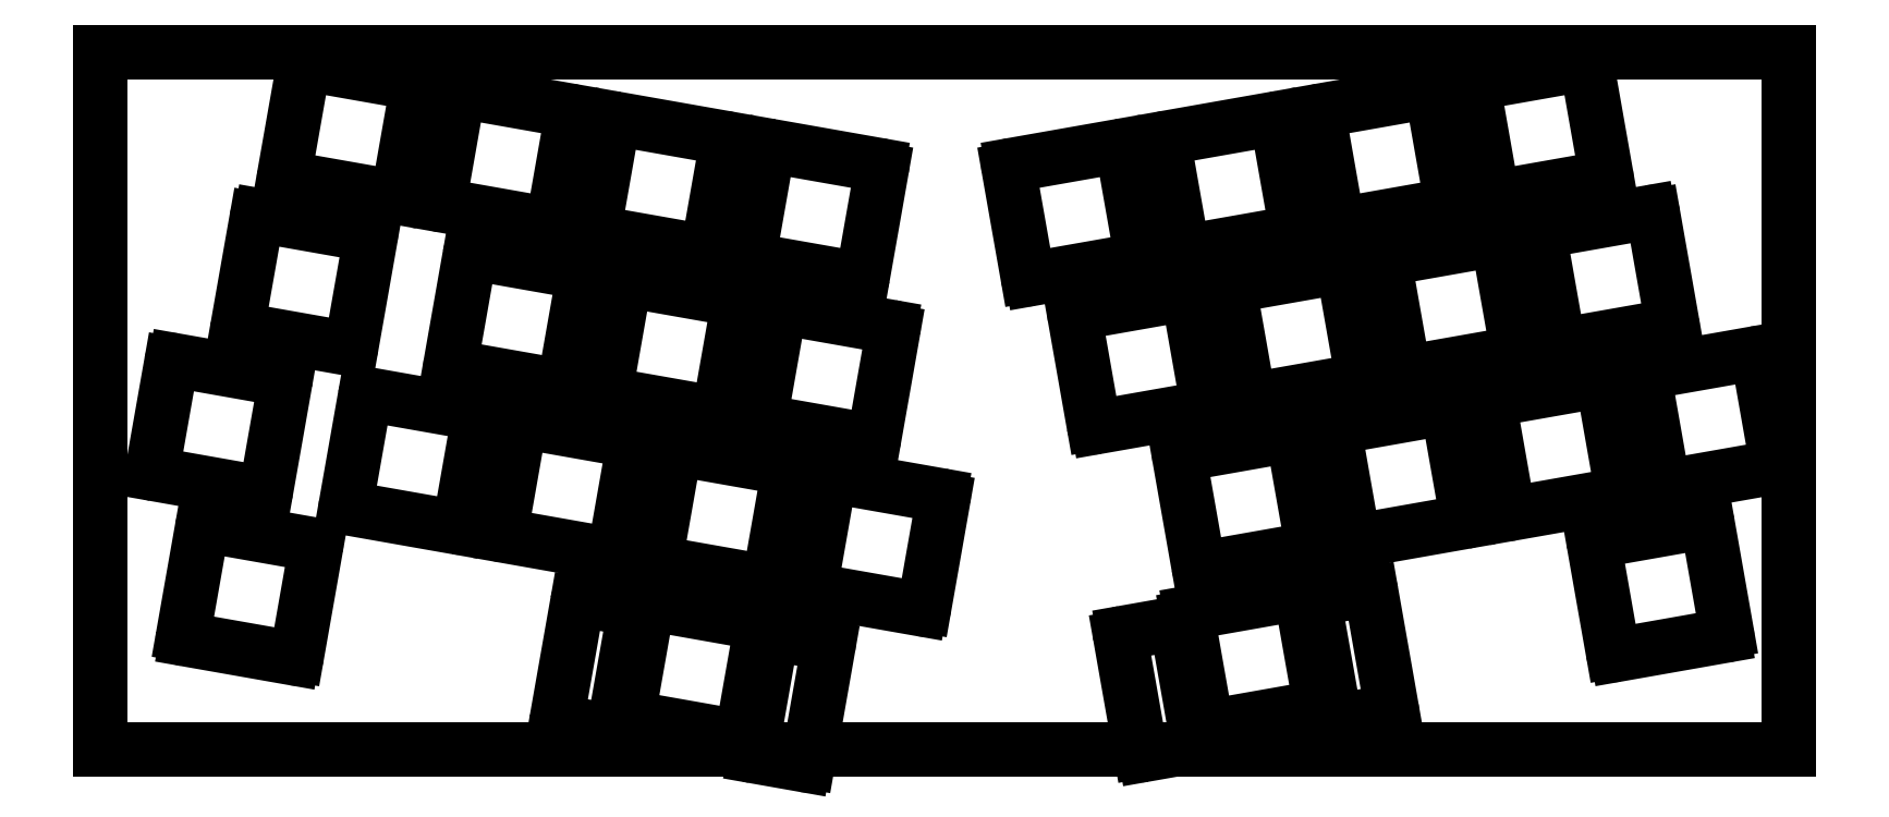
<metadata>
{"format":"dxf","ext":"dxf","renderer":"ezdxf+matplotlib","layout":"modelspace","background":"white","min_lineweight":24,"dpi":150}
</metadata>
<code>
0
SECTION
2
ENTITIES
0
LINE
8
0
10
18.06
20
11.05
11
30.86
21
8.79
0
LINE
8
0
10
15.63
20
-2.74
11
28.43
21
-4.998
0
LINE
8
0
10
17.48
20
10.64
11
15.22
21
-2.161
0
LINE
8
0
10
31.27
20
8.21
11
29.01
21
-4.592
0
ARC
8
0
10
17.97
20
10.55
40
0.5
50
80
51
170
0
ARC
8
0
10
30.77
20
8.297
40
0.5
50
350
51
80
0
ARC
8
0
10
15.71
20
-2.248
40
0.5
50
170
51
260
0
ARC
8
0
10
28.52
20
-4.505
40
0.5
50
260
51
350
0
LINE
8
0
10
36.82
20
7.739
11
49.62
21
5.482
0
LINE
8
0
10
34.39
20
-6.048
11
47.19
21
-8.306
0
LINE
8
0
10
36.24
20
7.333
11
33.98
21
-5.469
0
LINE
8
0
10
50.03
20
4.902
11
47.77
21
-7.9
0
ARC
8
0
10
36.73
20
7.247
40
0.5
50
80
51
170
0
ARC
8
0
10
49.53
20
4.989
40
0.5
50
350
51
80
0
ARC
8
0
10
34.47
20
-5.556
40
0.5
50
170
51
260
0
ARC
8
0
10
47.28
20
-7.813
40
0.5
50
260
51
350
0
LINE
8
0
10
55.58
20
4.431
11
68.38
21
2.174
0
LINE
8
0
10
53.15
20
-9.356
11
65.95
21
-11.61
0
LINE
8
0
10
55
20
4.025
11
52.74
21
-8.777
0
LINE
8
0
10
68.79
20
1.594
11
66.53
21
-11.21
0
ARC
8
0
10
55.49
20
3.939
40
0.5
50
80
51
170
0
ARC
8
0
10
68.29
20
1.681
40
0.5
50
350
51
80
0
ARC
8
0
10
53.24
20
-8.864
40
0.5
50
170
51
260
0
ARC
8
0
10
66.04
20
-11.12
40
0.5
50
260
51
350
0
LINE
8
0
10
74.34
20
1.123
11
87.14
21
-1.134
0
LINE
8
0
10
71.91
20
-12.66
11
84.71
21
-14.92
0
LINE
8
0
10
73.76
20
0.7175
11
71.5
21
-12.09
0
LINE
8
0
10
87.55
20
-1.714
11
85.29
21
-14.52
0
ARC
8
0
10
74.25
20
0.6307
40
0.5
50
80
51
170
0
ARC
8
0
10
87.06
20
-1.627
40
0.5
50
350
51
80
0
ARC
8
0
10
72
20
-12.17
40
0.5
50
170
51
260
0
ARC
8
0
10
84.8
20
-14.43
40
0.5
50
260
51
350
0
LINE
8
0
10
12.41
20
-7.3
11
25.21
21
-9.557
0
LINE
8
0
10
9.974
20
-21.09
11
22.78
21
-23.34
0
LINE
8
0
10
11.83
20
-7.706
11
9.568
21
-20.51
0
LINE
8
0
10
25.61
20
-10.14
11
23.36
21
-22.94
0
ARC
8
0
10
12.32
20
-7.792
40
0.5
50
80
51
170
0
ARC
8
0
10
25.12
20
-10.05
40
0.5
50
350
51
80
0
ARC
8
0
10
10.06
20
-20.59
40
0.5
50
170
51
260
0
ARC
8
0
10
22.86
20
-22.85
40
0.5
50
260
51
350
0
LINE
8
0
10
38.2
20
-11.85
11
51
21
-14.11
0
LINE
8
0
10
35.77
20
-25.64
11
48.57
21
-27.89
0
LINE
8
0
10
37.62
20
-12.25
11
35.36
21
-25.06
0
LINE
8
0
10
51.41
20
-14.69
11
49.15
21
-27.49
0
ARC
8
0
10
38.11
20
-12.34
40
0.5
50
80
51
170
0
ARC
8
0
10
50.92
20
-14.6
40
0.5
50
350
51
80
0
ARC
8
0
10
35.86
20
-25.14
40
0.5
50
170
51
260
0
ARC
8
0
10
48.66
20
-27.4
40
0.5
50
260
51
350
0
LINE
8
0
10
56.96
20
-15.16
11
69.76
21
-17.41
0
LINE
8
0
10
54.53
20
-28.94
11
67.33
21
-31.2
0
LINE
8
0
10
56.38
20
-15.56
11
54.12
21
-28.36
0
LINE
8
0
10
70.17
20
-17.99
11
67.91
21
-30.8
0
ARC
8
0
10
56.87
20
-15.65
40
0.5
50
80
51
170
0
ARC
8
0
10
69.68
20
-17.91
40
0.5
50
350
51
80
0
ARC
8
0
10
54.62
20
-28.45
40
0.5
50
170
51
260
0
ARC
8
0
10
67.42
20
-30.71
40
0.5
50
260
51
350
0
LINE
8
0
10
75.72
20
-18.46
11
88.52
21
-20.72
0
LINE
8
0
10
73.29
20
-32.25
11
86.09
21
-34.51
0
LINE
8
0
10
75.14
20
-18.87
11
72.89
21
-31.67
0
LINE
8
0
10
88.93
20
-21.3
11
86.67
21
-34.1
0
ARC
8
0
10
75.64
20
-18.96
40
0.5
50
80
51
170
0
ARC
8
0
10
88.44
20
-21.21
40
0.5
50
350
51
80
0
ARC
8
0
10
73.38
20
-31.76
40
0.5
50
170
51
260
0
ARC
8
0
10
86.18
20
-34.02
40
0.5
50
260
51
350
0
LINE
8
0
10
2.062
20
-24.82
11
14.86
21
-27.08
0
LINE
8
0
10
-0.3693
20
-38.61
11
12.43
21
-40.86
0
LINE
8
0
10
1.483
20
-25.23
11
-0.7749
21
-38.03
0
LINE
8
0
10
15.27
20
-27.66
11
13.01
21
-40.46
0
ARC
8
0
10
1.975
20
-25.31
40
0.5
50
80
51
170
0
ARC
8
0
10
14.78
20
-27.57
40
0.5
50
350
51
80
0
ARC
8
0
10
-0.2825
20
-38.12
40
0.5
50
170
51
260
0
ARC
8
0
10
12.52
20
-40.37
40
0.5
50
260
51
350
0
LINE
8
0
10
25.51
20
-28.96
11
38.32
21
-31.21
0
LINE
8
0
10
23.08
20
-42.74
11
35.88
21
-45
0
LINE
8
0
10
24.93
20
-29.36
11
22.68
21
-42.16
0
LINE
8
0
10
38.72
20
-31.79
11
36.46
21
-44.59
0
ARC
8
0
10
25.43
20
-29.45
40
0.5
50
80
51
170
0
ARC
8
0
10
38.23
20
-31.7
40
0.5
50
350
51
80
0
ARC
8
0
10
23.17
20
-42.25
40
0.5
50
170
51
260
0
ARC
8
0
10
35.97
20
-44.51
40
0.5
50
260
51
350
0
LINE
8
0
10
44.27
20
-32.26
11
57.08
21
-34.52
0
LINE
8
0
10
41.84
20
-46.05
11
54.64
21
-48.31
0
LINE
8
0
10
43.69
20
-32.67
11
41.44
21
-45.47
0
LINE
8
0
10
57.48
20
-35.1
11
55.22
21
-47.9
0
ARC
8
0
10
44.19
20
-32.76
40
0.5
50
80
51
170
0
ARC
8
0
10
56.99
20
-35.01
40
0.5
50
350
51
80
0
ARC
8
0
10
41.93
20
-45.56
40
0.5
50
170
51
260
0
ARC
8
0
10
54.73
20
-47.82
40
0.5
50
260
51
350
0
LINE
8
0
10
63.03
20
-35.57
11
75.84
21
-37.83
0
LINE
8
0
10
60.6
20
-49.36
11
73.41
21
-51.62
0
LINE
8
0
10
62.45
20
-35.98
11
60.2
21
-48.78
0
LINE
8
0
10
76.24
20
-38.41
11
73.98
21
-51.21
0
ARC
8
0
10
62.95
20
-36.06
40
0.5
50
80
51
170
0
ARC
8
0
10
75.75
20
-38.32
40
0.5
50
350
51
80
0
ARC
8
0
10
60.69
20
-48.87
40
0.5
50
170
51
260
0
ARC
8
0
10
73.49
20
-51.12
40
0.5
50
260
51
350
0
LINE
8
0
10
81.79
20
-38.88
11
94.6
21
-41.14
0
LINE
8
0
10
79.36
20
-52.67
11
92.17
21
-54.92
0
LINE
8
0
10
81.22
20
-39.28
11
78.96
21
-52.09
0
LINE
8
0
10
95
20
-41.72
11
92.74
21
-54.52
0
ARC
8
0
10
81.71
20
-39.37
40
0.5
50
80
51
170
0
ARC
8
0
10
94.51
20
-41.63
40
0.5
50
350
51
80
0
ARC
8
0
10
79.45
20
-52.17
40
0.5
50
170
51
260
0
ARC
8
0
10
92.25
20
-54.43
40
0.5
50
260
51
350
0
LINE
8
0
10
5.789
20
-44.82
11
18.59
21
-47.08
0
LINE
8
0
10
3.358
20
-58.61
11
16.16
21
-60.87
0
LINE
8
0
10
5.21
20
-45.23
11
2.952
21
-58.03
0
LINE
8
0
10
19
20
-47.66
11
16.74
21
-60.46
0
ARC
8
0
10
5.702
20
-45.31
40
0.5
50
80
51
170
0
ARC
8
0
10
18.5
20
-47.57
40
0.5
50
350
51
80
0
ARC
8
0
10
3.445
20
-58.12
40
0.5
50
170
51
260
0
ARC
8
0
10
16.25
20
-60.37
40
0.5
50
260
51
350
0
LINE
8
0
10
59.73
20
-54.33
11
72.53
21
-56.59
0
LINE
8
0
10
57.29
20
-68.12
11
70.1
21
-70.38
0
LINE
8
0
10
59.15
20
-54.74
11
56.89
21
-67.54
0
LINE
8
0
10
72.93
20
-57.17
11
70.68
21
-69.97
0
ARC
8
0
10
59.64
20
-54.82
40
0.5
50
80
51
170
0
ARC
8
0
10
72.44
20
-57.08
40
0.5
50
350
51
80
0
ARC
8
0
10
57.38
20
-67.63
40
0.5
50
170
51
260
0
ARC
8
0
10
70.18
20
-69.88
40
0.5
50
260
51
350
0
LINE
8
0
10
51.24
20
-53.85
11
57.15
21
-54.89
0
LINE
8
0
10
48.64
20
-68.62
11
54.55
21
-69.67
0
LINE
8
0
10
50.66
20
-54.26
11
48.23
21
-68.04
0
LINE
8
0
10
57.56
20
-55.47
11
55.13
21
-69.26
0
ARC
8
0
10
51.16
20
-54.34
40
0.5
50
80
51
170
0
ARC
8
0
10
57.06
20
-55.39
40
0.5
50
350
51
80
0
ARC
8
0
10
48.72
20
-68.13
40
0.5
50
170
51
260
0
ARC
8
0
10
54.63
20
-69.17
40
0.5
50
260
51
350
0
LINE
8
0
10
74.76
20
-58
11
80.66
21
-59.04
0
LINE
8
0
10
72.15
20
-72.77
11
78.06
21
-73.81
0
LINE
8
0
10
74.18
20
-58.4
11
71.75
21
-72.19
0
LINE
8
0
10
81.07
20
-59.62
11
78.64
21
-73.41
0
ARC
8
0
10
74.67
20
-58.49
40
0.5
50
80
51
170
0
ARC
8
0
10
80.58
20
-59.53
40
0.5
50
350
51
80
0
ARC
8
0
10
72.24
20
-72.28
40
0.5
50
170
51
260
0
ARC
8
0
10
78.15
20
-73.32
40
0.5
50
260
51
350
0
LINE
8
0
10
103.4
20
-1.134
11
116.2
21
1.123
0
LINE
8
0
10
105.8
20
-14.92
11
118.6
21
-12.66
0
LINE
8
0
10
103
20
-1.714
11
105.2
21
-14.52
0
LINE
8
0
10
116.7
20
0.7175
11
119
21
-12.09
0
ARC
8
0
10
103.4
20
-1.627
40
0.5
50
100
51
190
0
ARC
8
0
10
116.2
20
0.6307
40
0.5
50
10
51
100
0
ARC
8
0
10
105.7
20
-14.43
40
0.5
50
190
51
280
0
ARC
8
0
10
118.5
20
-12.17
40
0.5
50
280
51
10
0
LINE
8
0
10
122.1
20
2.174
11
134.9
21
4.431
0
LINE
8
0
10
124.5
20
-11.61
11
137.4
21
-9.356
0
LINE
8
0
10
121.7
20
1.594
11
124
21
-11.21
0
LINE
8
0
10
135.5
20
4.025
11
137.8
21
-8.777
0
ARC
8
0
10
122.2
20
1.681
40
0.5
50
100
51
190
0
ARC
8
0
10
135
20
3.939
40
0.5
50
10
51
100
0
ARC
8
0
10
124.5
20
-11.12
40
0.5
50
190
51
280
0
ARC
8
0
10
137.3
20
-8.864
40
0.5
50
280
51
10
0
LINE
8
0
10
140.9
20
5.482
11
153.7
21
7.739
0
LINE
8
0
10
143.3
20
-8.306
11
156.1
21
-6.048
0
LINE
8
0
10
140.5
20
4.902
11
142.7
21
-7.9
0
LINE
8
0
10
154.3
20
7.333
11
156.5
21
-5.469
0
ARC
8
0
10
141
20
4.989
40
0.5
50
100
51
190
0
ARC
8
0
10
153.8
20
7.247
40
0.5
50
10
51
100
0
ARC
8
0
10
143.2
20
-7.813
40
0.5
50
190
51
280
0
ARC
8
0
10
156
20
-5.556
40
0.5
50
280
51
10
0
LINE
8
0
10
159.6
20
8.79
11
172.4
21
11.05
0
LINE
8
0
10
162.1
20
-4.998
11
174.9
21
-2.74
0
LINE
8
0
10
159.2
20
8.21
11
161.5
21
-4.592
0
LINE
8
0
10
173
20
10.64
11
175.3
21
-2.161
0
ARC
8
0
10
159.7
20
8.297
40
0.5
50
100
51
190
0
ARC
8
0
10
172.5
20
10.55
40
0.5
50
10
51
100
0
ARC
8
0
10
162
20
-4.505
40
0.5
50
190
51
280
0
ARC
8
0
10
174.8
20
-2.248
40
0.5
50
280
51
10
0
LINE
8
0
10
111.4
20
-19.07
11
124.2
21
-16.81
0
LINE
8
0
10
113.8
20
-32.86
11
126.6
21
-30.6
0
LINE
8
0
10
111
20
-19.65
11
113.2
21
-32.45
0
LINE
8
0
10
124.7
20
-17.22
11
127
21
-30.02
0
ARC
8
0
10
111.4
20
-19.56
40
0.5
50
100
51
190
0
ARC
8
0
10
124.2
20
-17.3
40
0.5
50
10
51
100
0
ARC
8
0
10
113.7
20
-32.36
40
0.5
50
190
51
280
0
ARC
8
0
10
126.5
20
-30.11
40
0.5
50
280
51
10
0
LINE
8
0
10
130.1
20
-15.76
11
142.9
21
-13.5
0
LINE
8
0
10
132.5
20
-29.55
11
145.3
21
-27.29
0
LINE
8
0
10
129.7
20
-16.34
11
132
21
-29.14
0
LINE
8
0
10
143.5
20
-13.91
11
145.8
21
-26.71
0
ARC
8
0
10
130.2
20
-16.25
40
0.5
50
100
51
190
0
ARC
8
0
10
143
20
-13.99
40
0.5
50
10
51
100
0
ARC
8
0
10
132.5
20
-29.05
40
0.5
50
190
51
280
0
ARC
8
0
10
145.3
20
-26.8
40
0.5
50
280
51
10
0
LINE
8
0
10
148.9
20
-12.45
11
161.7
21
-10.19
0
LINE
8
0
10
151.3
20
-26.24
11
164.1
21
-23.98
0
LINE
8
0
10
148.5
20
-13.03
11
150.7
21
-25.83
0
LINE
8
0
10
162.3
20
-10.6
11
164.5
21
-23.4
0
ARC
8
0
10
149
20
-12.94
40
0.5
50
100
51
190
0
ARC
8
0
10
161.8
20
-10.69
40
0.5
50
10
51
100
0
ARC
8
0
10
151.2
20
-25.75
40
0.5
50
190
51
280
0
ARC
8
0
10
164
20
-23.49
40
0.5
50
280
51
10
0
LINE
8
0
10
167.6
20
-9.144
11
180.4
21
-6.887
0
LINE
8
0
10
170.1
20
-22.93
11
182.9
21
-20.67
0
LINE
8
0
10
167.2
20
-9.723
11
169.5
21
-22.53
0
LINE
8
0
10
181
20
-7.292
11
183.3
21
-20.09
0
ARC
8
0
10
167.7
20
-9.636
40
0.5
50
100
51
190
0
ARC
8
0
10
180.5
20
-7.379
40
0.5
50
10
51
100
0
ARC
8
0
10
170
20
-22.44
40
0.5
50
190
51
280
0
ARC
8
0
10
182.8
20
-20.18
40
0.5
50
280
51
10
0
LINE
8
0
10
124
20
-36.17
11
136.8
21
-33.92
0
LINE
8
0
10
126.5
20
-49.96
11
139.3
21
-47.7
0
LINE
8
0
10
123.6
20
-36.75
11
125.9
21
-49.56
0
LINE
8
0
10
137.4
20
-34.32
11
139.7
21
-47.13
0
ARC
8
0
10
124.1
20
-36.67
40
0.5
50
100
51
190
0
ARC
8
0
10
136.9
20
-34.41
40
0.5
50
10
51
100
0
ARC
8
0
10
126.4
20
-49.47
40
0.5
50
190
51
280
0
ARC
8
0
10
139.2
20
-47.21
40
0.5
50
280
51
10
0
LINE
8
0
10
142.8
20
-32.87
11
155.6
21
-30.61
0
LINE
8
0
10
145.2
20
-46.65
11
158
21
-44.4
0
LINE
8
0
10
142.4
20
-33.45
11
144.7
21
-46.25
0
LINE
8
0
10
156.2
20
-31.01
11
158.4
21
-43.82
0
ARC
8
0
10
142.9
20
-33.36
40
0.5
50
100
51
190
0
ARC
8
0
10
155.7
20
-31.1
40
0.5
50
10
51
100
0
ARC
8
0
10
145.1
20
-46.16
40
0.5
50
190
51
280
0
ARC
8
0
10
158
20
-43.9
40
0.5
50
280
51
10
0
LINE
8
0
10
161.6
20
-29.56
11
174.4
21
-27.3
0
LINE
8
0
10
164
20
-43.35
11
176.8
21
-41.09
0
LINE
8
0
10
161.2
20
-30.14
11
163.4
21
-42.94
0
LINE
8
0
10
174.9
20
-27.71
11
177.2
21
-40.51
0
ARC
8
0
10
161.7
20
-30.05
40
0.5
50
100
51
190
0
ARC
8
0
10
174.5
20
-27.79
40
0.5
50
10
51
100
0
ARC
8
0
10
163.9
20
-42.85
40
0.5
50
190
51
280
0
ARC
8
0
10
176.7
20
-40.6
40
0.5
50
280
51
10
0
LINE
8
0
10
180.3
20
-26.25
11
193.1
21
-23.99
0
LINE
8
0
10
182.8
20
-40.04
11
195.6
21
-37.78
0
LINE
8
0
10
179.9
20
-26.83
11
182.2
21
-39.63
0
LINE
8
0
10
193.7
20
-24.4
11
196
21
-37.2
0
ARC
8
0
10
180.4
20
-26.74
40
0.5
50
100
51
190
0
ARC
8
0
10
193.2
20
-24.49
40
0.5
50
10
51
100
0
ARC
8
0
10
182.7
20
-39.55
40
0.5
50
190
51
280
0
ARC
8
0
10
195.5
20
-37.29
40
0.5
50
280
51
10
0
LINE
8
0
10
125
20
-55.35
11
137.8
21
-53.09
0
LINE
8
0
10
127.4
20
-69.14
11
140.2
21
-66.88
0
LINE
8
0
10
124.6
20
-55.93
11
126.9
21
-68.73
0
LINE
8
0
10
138.4
20
-53.5
11
140.6
21
-66.3
0
ARC
8
0
10
125.1
20
-55.84
40
0.5
50
100
51
190
0
ARC
8
0
10
137.9
20
-53.58
40
0.5
50
10
51
100
0
ARC
8
0
10
127.4
20
-68.64
40
0.5
50
190
51
280
0
ARC
8
0
10
140.2
20
-66.39
40
0.5
50
280
51
10
0
LINE
8
0
10
116.9
20
-57.8
11
122.8
21
-56.76
0
LINE
8
0
10
119.5
20
-72.57
11
125.4
21
-71.53
0
LINE
8
0
10
116.5
20
-58.38
11
118.9
21
-72.17
0
LINE
8
0
10
123.4
20
-57.16
11
125.8
21
-70.95
0
ARC
8
0
10
117
20
-58.29
40
0.5
50
100
51
190
0
ARC
8
0
10
122.9
20
-57.25
40
0.5
50
10
51
100
0
ARC
8
0
10
119.4
20
-72.08
40
0.5
50
190
51
280
0
ARC
8
0
10
125.3
20
-71.04
40
0.5
50
280
51
10
0
LINE
8
0
10
140.4
20
-53.65
11
146.3
21
-52.61
0
LINE
8
0
10
143
20
-68.42
11
148.9
21
-67.38
0
LINE
8
0
10
140
20
-54.23
11
142.4
21
-68.02
0
LINE
8
0
10
146.9
20
-53.02
11
149.3
21
-66.8
0
ARC
8
0
10
140.5
20
-54.15
40
0.5
50
100
51
190
0
ARC
8
0
10
146.4
20
-53.1
40
0.5
50
10
51
100
0
ARC
8
0
10
142.9
20
-67.93
40
0.5
50
190
51
280
0
ARC
8
0
10
148.8
20
-66.89
40
0.5
50
280
51
10
0
LINE
8
0
10
174.3
20
-46.67
11
187.1
21
-44.41
0
LINE
8
0
10
176.7
20
-60.45
11
189.5
21
-58.2
0
LINE
8
0
10
173.8
20
-47.24
11
176.1
21
-60.05
0
LINE
8
0
10
187.6
20
-44.81
11
189.9
21
-57.62
0
ARC
8
0
10
174.3
20
-47.16
40
0.5
50
100
51
190
0
ARC
8
0
10
187.1
20
-44.9
40
0.5
50
10
51
100
0
ARC
8
0
10
176.6
20
-59.96
40
0.5
50
190
51
280
0
ARC
8
0
10
189.4
20
-57.7
40
0.5
50
280
51
10
0
LINE
8
0
10
-7.04
20
-71.88
11
197.5
21
-71.88
0
LINE
8
0
10
-7.04
20
12.55
11
197.5
21
12.55
0
LINE
8
0
10
-7.04
20
-71.88
11
-7.04
21
12.55
0
LINE
8
0
10
197.5
20
-71.88
11
197.5
21
12.55
0
ENDSEC
0
EOF

</code>
